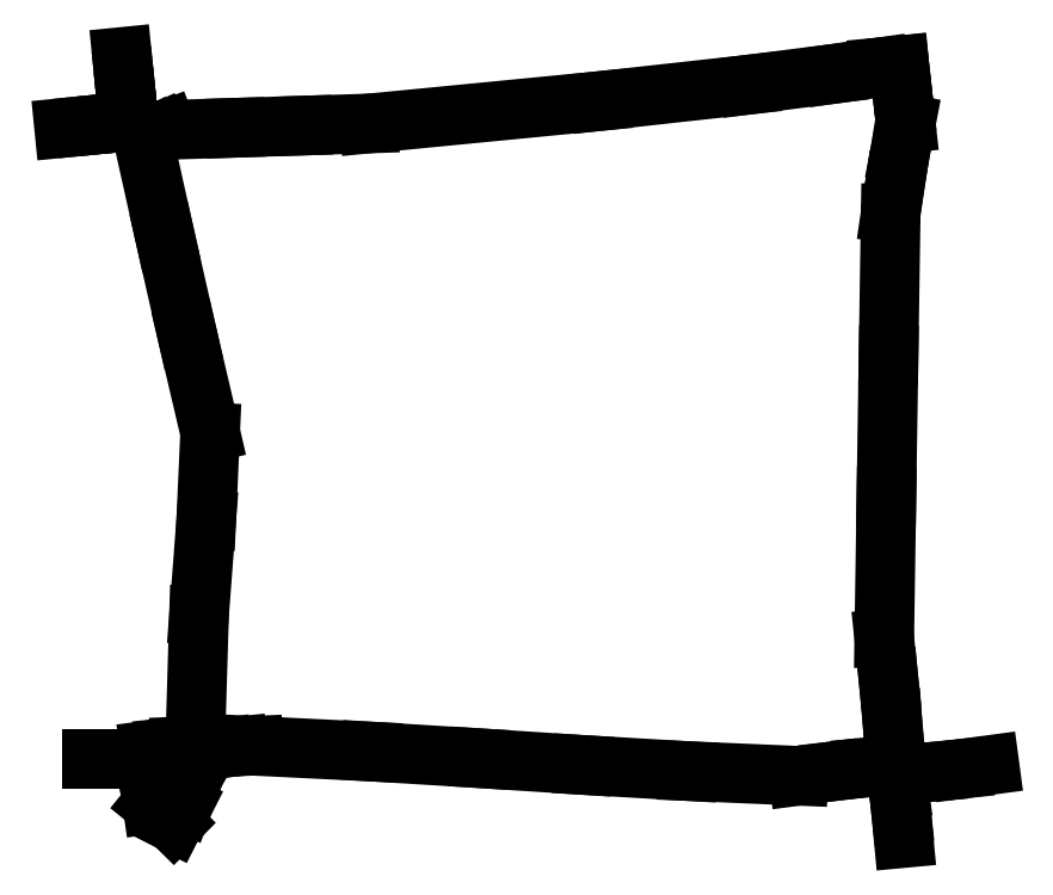
<metadata>
{"format":"dxf","ext":"dxf","renderer":"ezdxf+matplotlib","layout":"modelspace","background":"white","min_lineweight":24,"dpi":150}
</metadata>
<code>
0
SECTION
2
ENTITIES
0
LINE
8
0
10
0.4202
20
-0.01867
30
0
11
0.418
21
-0.003809
31
0
0
LINE
8
0
10
0.4218
20
-0.03297
30
0
11
0.4202
21
-0.01867
31
0
0
LINE
8
0
10
0.4231
20
-0.04698
30
0
11
0.4218
21
-0.03297
31
0
0
LINE
8
0
10
0.3799
20
-0.007665
30
0
11
0.3609
21
-0.01016
31
0
0
LINE
8
0
10
0.399
20
-0.005455
30
0
11
0.3799
21
-0.007665
31
0
0
LINE
8
0
10
0.418
20
-0.003809
30
0
11
0.399
21
-0.005455
31
0
0
LINE
8
0
10
0.1083
20
0.004185
30
0
11
0.03839
21
0.007618
31
0
0
LINE
8
0
10
0.1722
20
0.0002641
30
0
11
0.1083
21
0.004185
31
0
0
LINE
8
0
10
0.2335
20
-0.003718
30
0
11
0.1722
21
0.0002641
31
0
0
LINE
8
0
10
0.2953
20
-0.007334
30
0
11
0.2335
21
-0.003718
31
0
0
LINE
8
0
10
0.3609
20
-0.01016
30
0
11
0.2953
21
-0.007334
31
0
0
LINE
8
0
10
0.02062
20
0.006302
30
0
11
0.01173
21
0.005079
31
0
0
LINE
8
0
10
0.0295
20
0.007242
30
0
11
0.02062
21
0.006302
31
0
0
LINE
8
0
10
0.03839
20
0.007618
30
0
11
0.0295
21
0.007242
31
0
0
LINE
8
0
10
-0.003038
20
-0.02718
30
0
11
-0.008587
21
-0.03809
31
0
0
LINE
8
0
10
0.003641
20
-0.009217
30
0
11
-0.003038
21
-0.02718
31
0
0
LINE
8
0
10
0.01173
20
0.005079
30
0
11
0.003641
21
-0.009217
31
0
0
LINE
8
0
10
-0.01658
20
-0.03047
30
0
11
-0.02128
21
-0.02666
31
0
0
LINE
8
0
10
-0.01244
20
-0.03428
30
0
11
-0.01658
21
-0.03047
31
0
0
LINE
8
0
10
-0.008587
20
-0.03809
30
0
11
-0.01244
21
-0.03428
31
0
0
LINE
8
0
10
-0.0242
20
-0.008888
30
0
11
-0.02636
21
0
31
0
0
LINE
8
0
10
-0.0226
20
-0.01778
30
0
11
-0.0242
21
-0.008888
31
0
0
LINE
8
0
10
-0.02128
20
-0.02666
30
0
11
-0.0226
21
-0.01778
31
0
0
LINE
8
0
10
-0.04668
20
0
30
0
11
-0.05684
21
0
31
0
0
LINE
8
0
10
-0.03652
20
0
30
0
11
-0.04668
21
0
31
0
0
LINE
8
0
10
-0.02636
20
0
30
0
11
-0.03652
21
0
31
0
0
LINE
8
0
10
0.4578
20
-0.005973
30
0
11
0.4739
21
-0.003809
31
0
0
LINE
8
0
10
0.4422
20
-0.007571
30
0
11
0.4578
21
-0.005973
31
0
0
LINE
8
0
10
0.4269
20
-0.008888
30
0
11
0.4422
21
-0.007571
31
0
0
LINE
8
0
10
0.4142
20
0.04703
30
0
11
0.4117
21
0.0711
31
0
0
LINE
8
0
10
0.4164
20
0.02323
30
0
11
0.4142
21
0.04703
31
0
0
LINE
8
0
10
0.418
20
0
30
0
11
0.4164
21
0.02323
31
0
0
LINE
8
0
10
0.4142
20
0.2387
30
0
11
0.4155
21
0.3225
31
0
0
LINE
8
0
10
0.413
20
0.1549
30
0
11
0.4142
21
0.2387
31
0
0
LINE
8
0
10
0.4117
20
0.0711
30
0
11
0.413
21
0.1549
31
0
0
LINE
8
0
10
0.421
20
0.3581
30
0
11
0.4244
21
0.3758
31
0
0
LINE
8
0
10
0.4181
20
0.3403
30
0
11
0.421
21
0.3581
31
0
0
LINE
8
0
10
0.4155
20
0.3225
30
0
11
0.4181
21
0.3403
31
0
0
LINE
8
0
10
0.4218
20
0.3987
30
0
11
0.4206
21
0.4101
31
0
0
LINE
8
0
10
0.4231
20
0.3873
30
0
11
0.4218
21
0.3987
31
0
0
LINE
8
0
10
0.4244
20
0.3758
30
0
11
0.4231
21
0.3873
31
0
0
LINE
8
0
10
0.2439
20
0.3892
30
0
11
0.107
21
0.3758
31
0
0
LINE
8
0
10
0.332
20
0.3989
30
0
11
0.2439
21
0.3892
31
0
0
LINE
8
0
10
0.383
20
0.4054
30
0
11
0.332
21
0.3989
31
0
0
LINE
8
0
10
0.4086
20
0.409
30
0
11
0.383
21
0.4054
31
0
0
LINE
8
0
10
0.4206
20
0.4101
30
0
11
0.4086
21
0.409
31
0
0
LINE
8
0
10
0.02786
20
0.3733
30
0
11
-0.0124
21
0.372
31
0
0
LINE
8
0
10
0.06755
20
0.3746
30
0
11
0.02786
21
0.3733
31
0
0
LINE
8
0
10
0.107
20
0.3758
30
0
11
0.06755
21
0.3746
31
0
0
LINE
8
0
10
-0.02133
20
0.3682
30
0
11
-0.02636
21
0.3657
31
0
0
LINE
8
0
10
-0.01658
20
0.3704
30
0
11
-0.02133
21
0.3682
31
0
0
LINE
8
0
10
-0.0124
20
0.372
30
0
11
-0.01658
21
0.3704
31
0
0
LINE
8
0
10
-0.0005926
20
0.251
30
0
11
0.013
21
0.193
31
0
0
LINE
8
0
10
-0.01362
20
0.3085
30
0
11
-0.0005926
21
0.251
31
0
0
LINE
8
0
10
-0.02636
20
0.3657
30
0
11
-0.01362
21
0.3085
31
0
0
LINE
8
0
10
0.006415
20
0.08474
30
0
11
0.00411
21
0.007618
31
0
0
LINE
8
0
10
0.01069
20
0.1413
30
0
11
0.006415
21
0.08474
31
0
0
LINE
8
0
10
0.013
20
0.193
30
0
11
0.01069
21
0.1413
31
0
0
LINE
8
0
10
-0.01367
20
0.006302
30
0
11
-0.02255
21
0.005079
31
0
0
LINE
8
0
10
-0.004778
20
0.007242
30
0
11
-0.01367
21
0.006302
31
0
0
LINE
8
0
10
0.00411
20
0.007618
30
0
11
-0.004778
21
0.007242
31
0
0
LINE
8
0
10
-0.04795
20
0.3758
30
0
11
-0.03525
21
0.3771
31
0
0
LINE
8
0
10
-0.06064
20
0.3746
30
0
11
-0.04795
21
0.3758
31
0
0
LINE
8
0
10
-0.07334
20
0.3733
30
0
11
-0.06064
21
0.3746
31
0
0
LINE
8
0
10
-0.03779
20
0.4025
30
0
11
-0.03906
21
0.4152
31
0
0
LINE
8
0
10
-0.03652
20
0.3898
30
0
11
-0.03779
21
0.4025
31
0
0
LINE
8
0
10
-0.03525
20
0.3771
30
0
11
-0.03652
21
0.3898
31
0
0
ENDSEC
0
EOF

</code>
